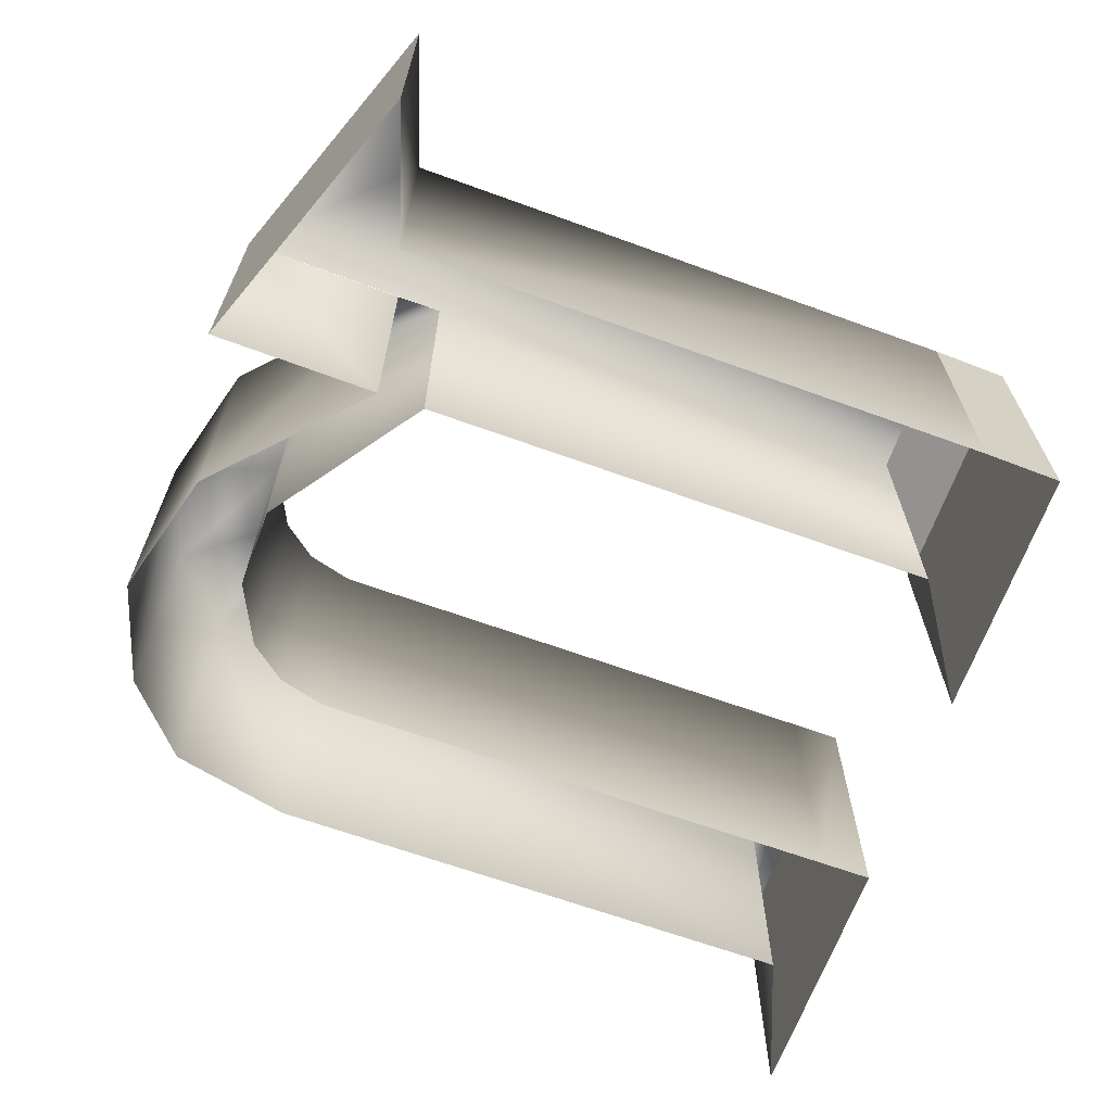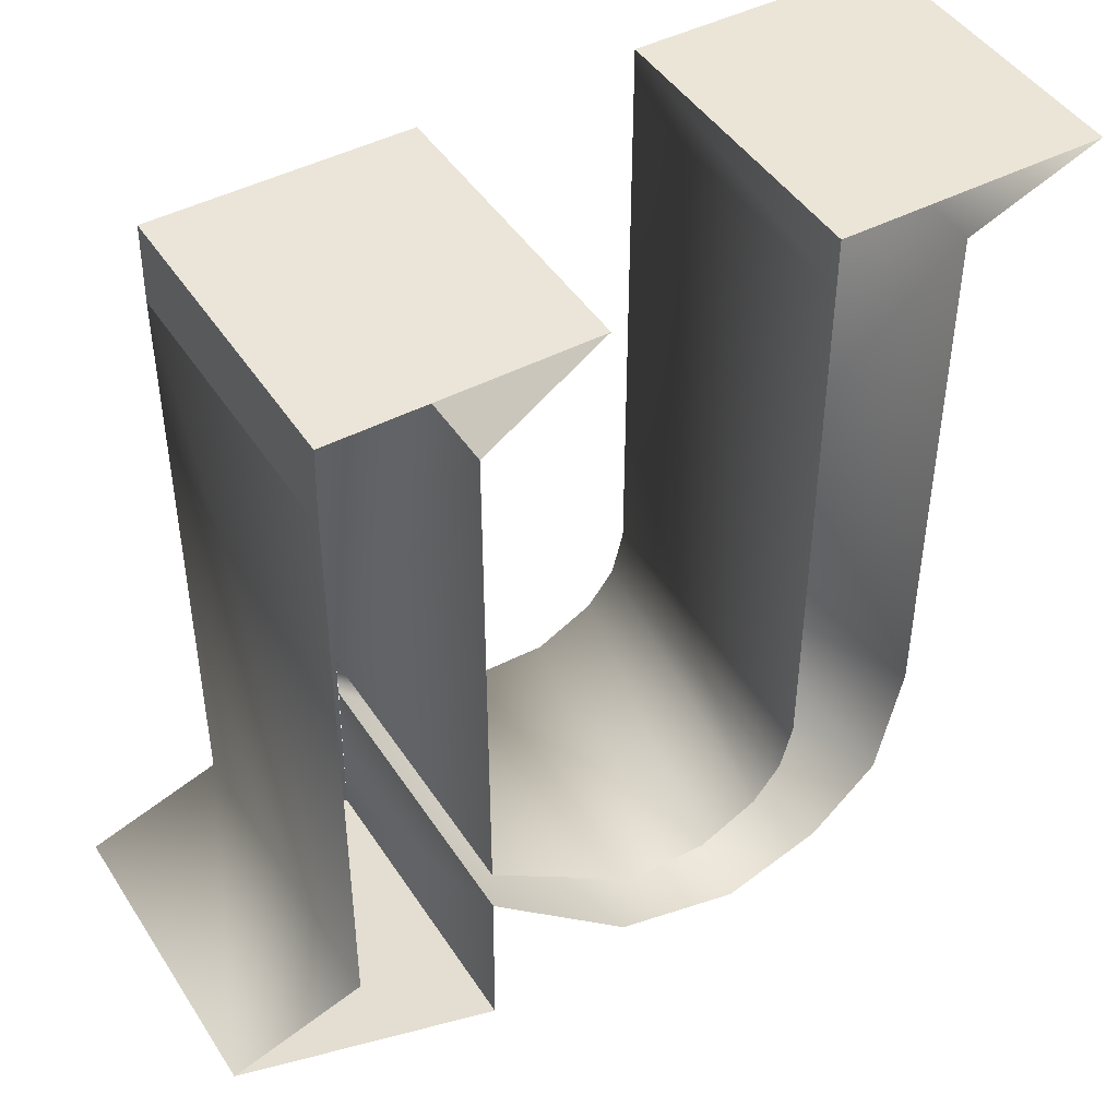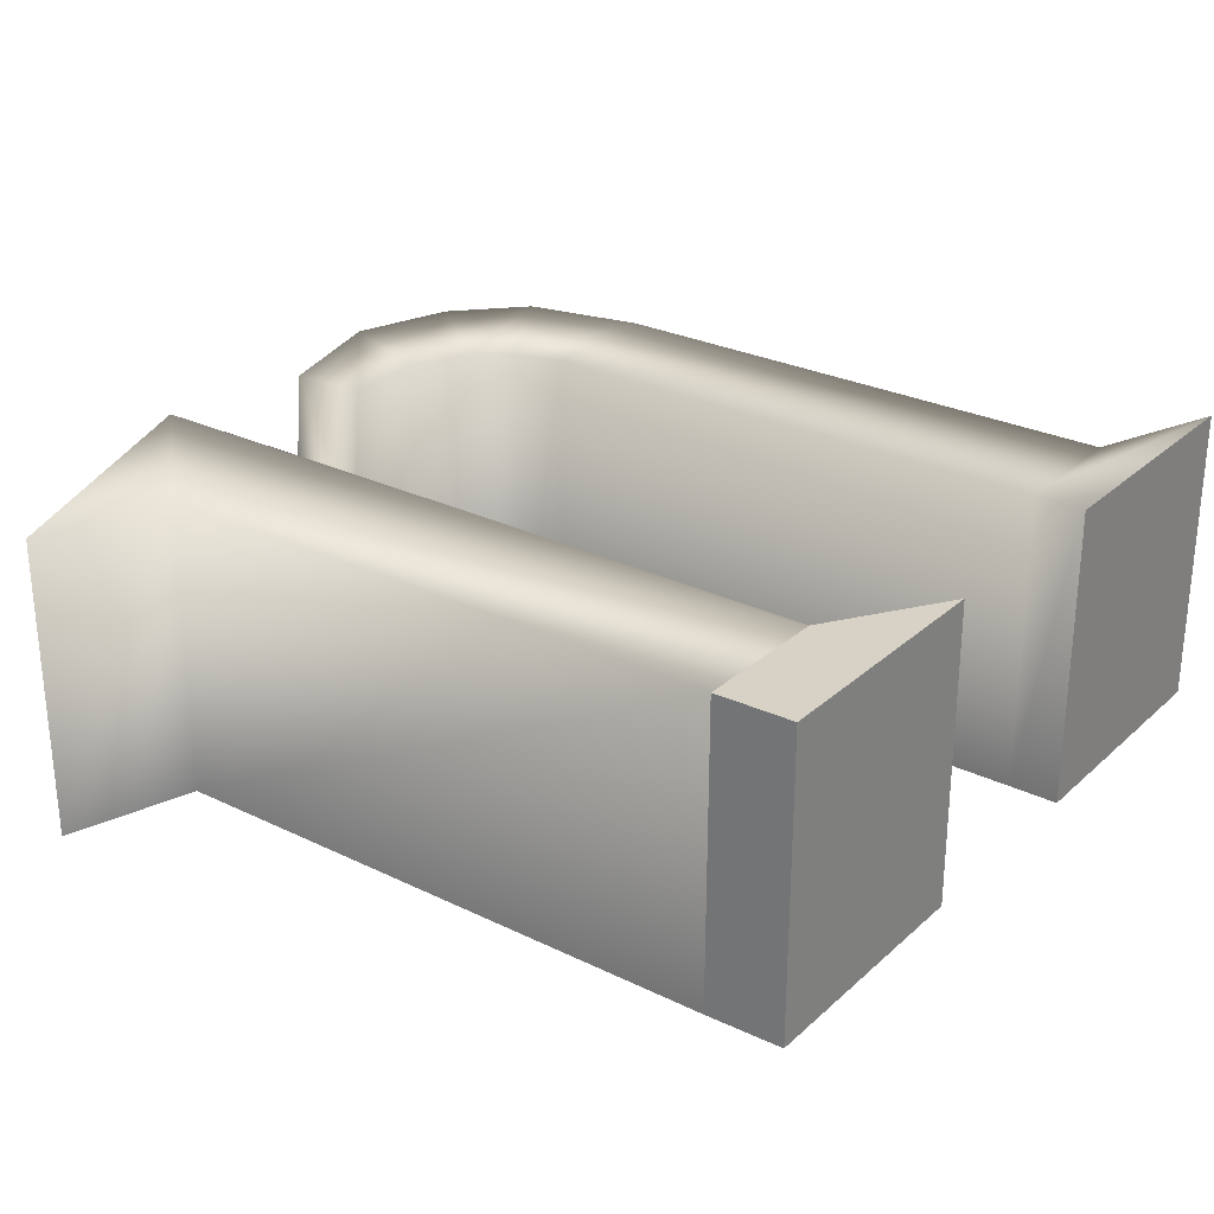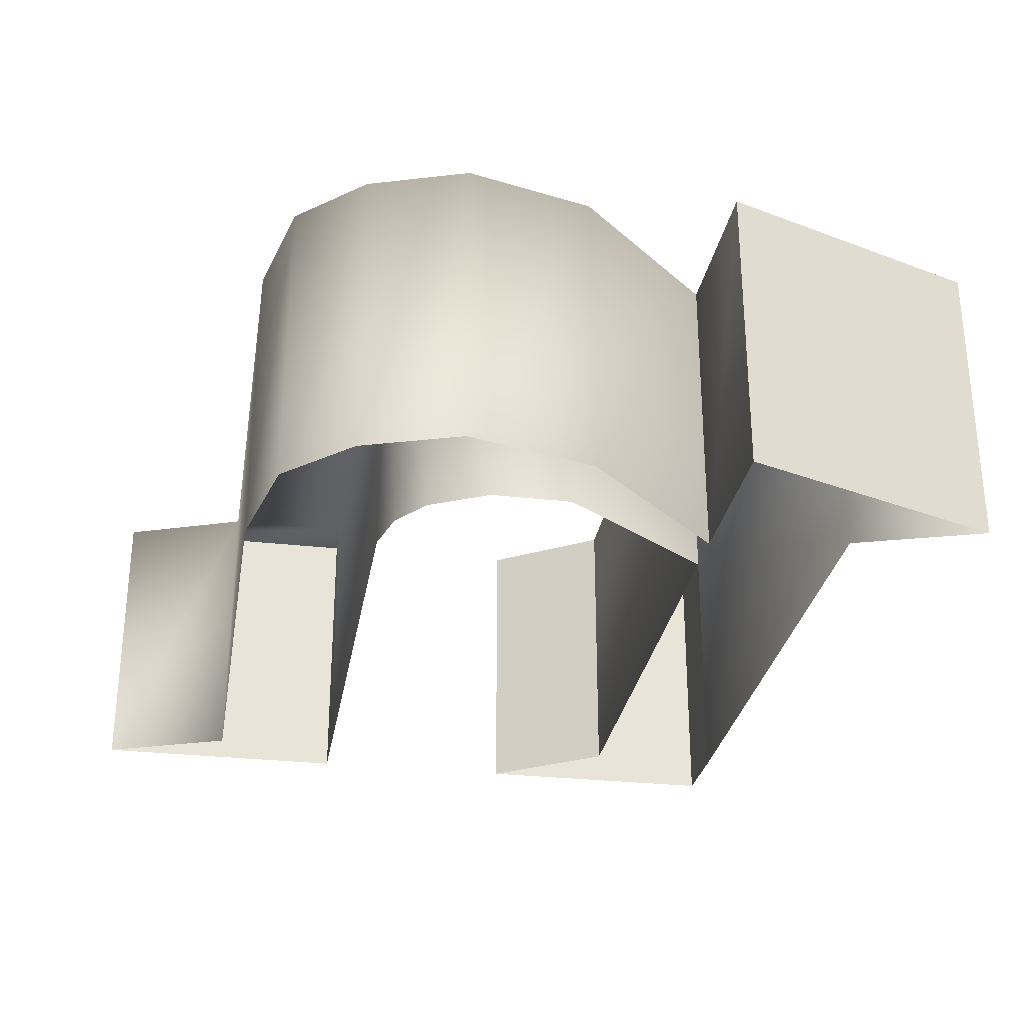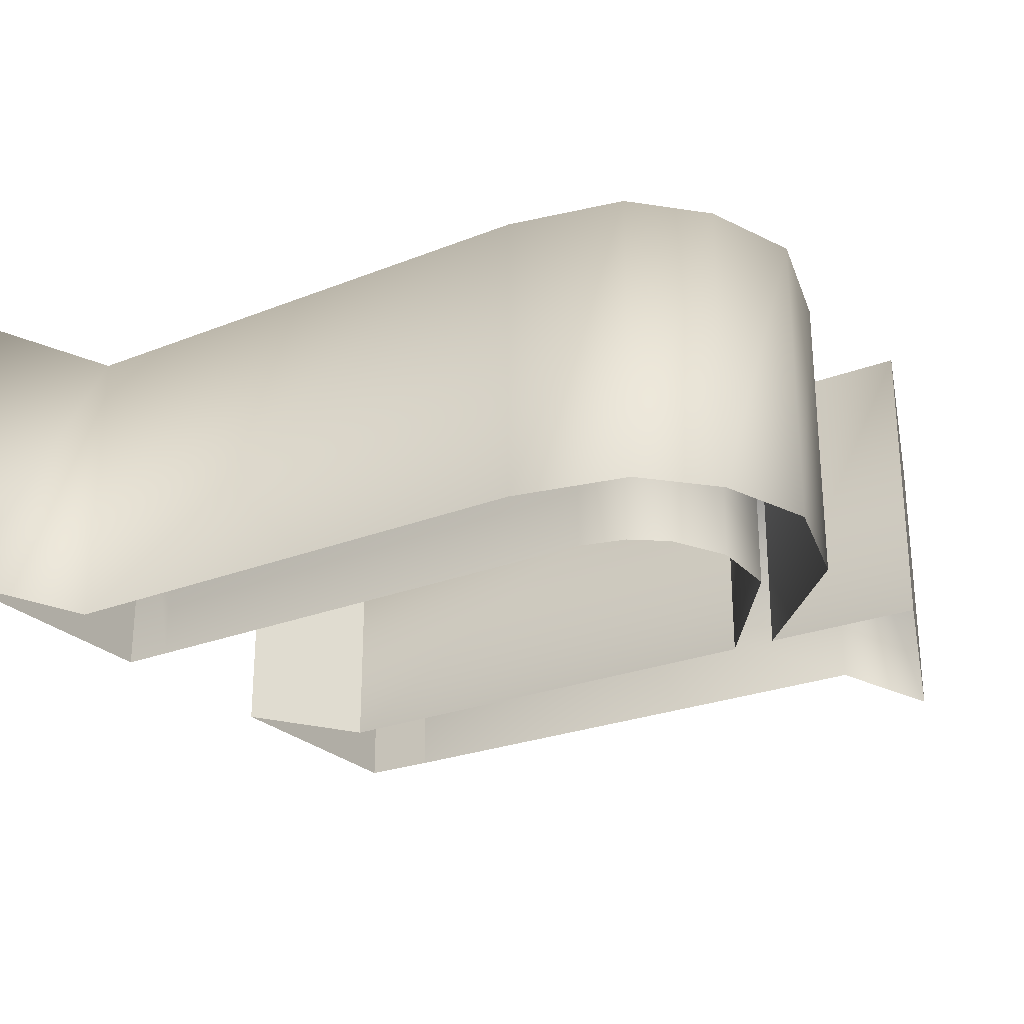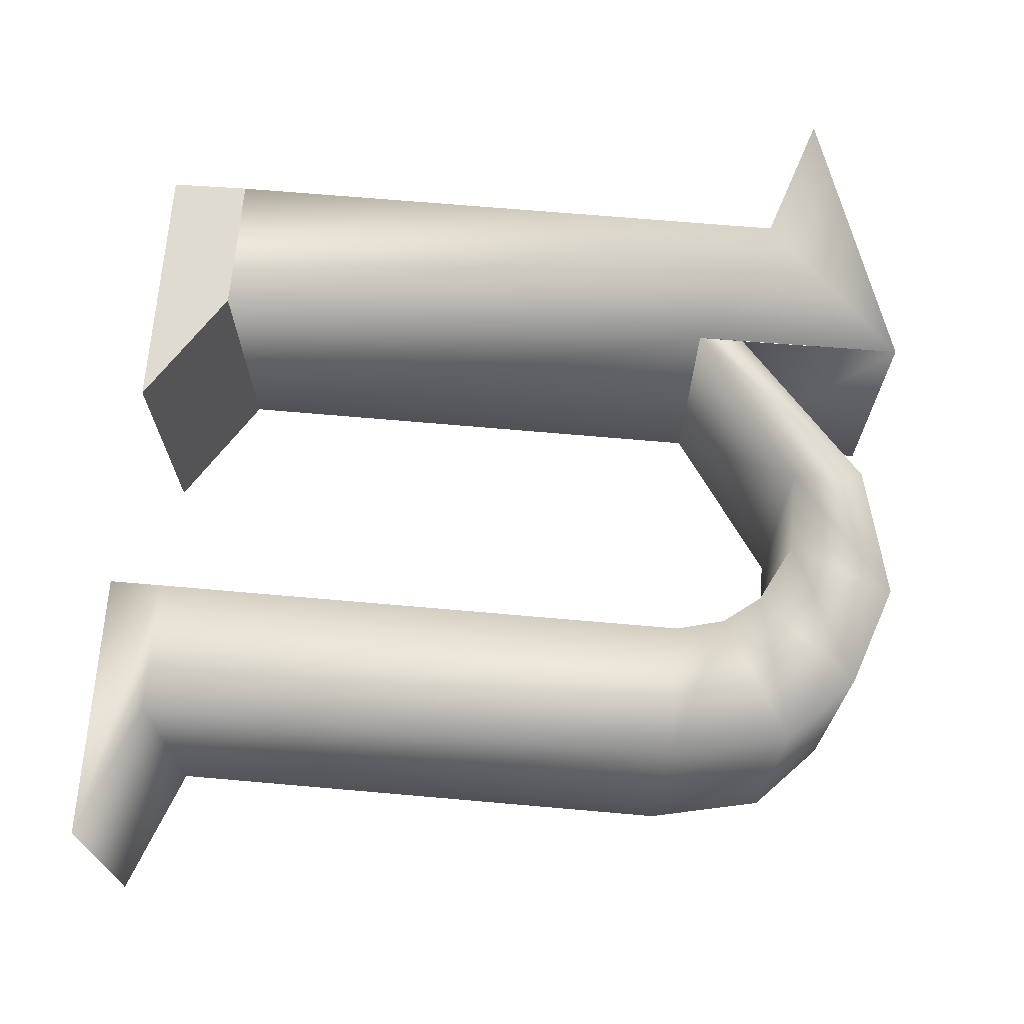
<metadata>
{"format":"obj","ext":"obj","renderer":"f3d","projection":"perspective","resolution":1024,"background":"white","views":[{"elev":-66.4,"azim":70.1,"up":"+Z"},{"elev":45.5,"azim":148.9,"up":"+Y"},{"elev":27.5,"azim":126.8,"up":"+Z"},{"elev":-29.2,"azim":-9.3,"up":"+Z"},{"elev":-25.5,"azim":-57.5,"up":"+Z"},{"elev":69.9,"azim":-85.0,"up":"+Z"}]}
</metadata>
<code>
v 13.54 22.3 -0.001041
v 16.85 20.12 -0.001041
v 20.72 22.3 -0.001041
v 20.77 20.1 -0.001041
v 20.72 22.3 -8.635
v 20.77 20.1 -8.635
v 13.54 22.3 -8.635
v 16.85 20.12 -8.635
v 16.85 5.506 -0.001043
v 16.85 5.506 -8.635
v 20.8 3.521 -8.635
v 16.85 4.198 -0.001043
v 16.85 4.198 -8.635
v 16.9 -0.4885 -0.001043
v 16.9 -0.4831 -8.635
v 24.51 2.302 -0.001043
v 24.51 2.304 -8.635
v 12.78 0.4243 -0.001043
v 12.54 2.445 -0.001043
v 12.54 2.445 -8.635
v 12.78 0.4243 -8.635
v 9.174 -0.5319 -0.001043
v 10.29 2.419 -0.001043
v 10.29 2.419 -8.635
v 9.174 -0.5319 -8.635
v 6.389 0.4285 -0.001043
v 8.624 3.276 -0.001043
v 8.624 3.276 -8.635
v 6.389 0.4285 -8.635
v 4.483 2.247 -0.001043
v 7.837 4.304 -0.001043
v 7.837 4.304 -8.635
v 4.483 2.247 -8.635
v 3.753 5.603 -0.001043
v 7.491 5.64 -0.001043
v 7.491 5.64 -8.635
v 3.753 5.603 -8.635
v 3.753 20.83 -0.001043
v 7.491 20.87 -0.001043
v 7.491 20.87 -8.635
v 3.753 20.83 -8.635
v -0.009889 22.29 -0.001043
v 7.491 22.33 -0.001043
v 7.491 22.33 -8.635
v -0.009889 22.29 -8.635
v 20.8 3.523 -0.001043
g u
f 1 2 3
f 2 4 3
f 3 4 5
f 4 6 5
f 7 8 1
f 8 2 1
f 7 1 5
f 1 3 5
f 14 15 16
f 15 17 16
f 9 2 8
f 9 8 10
f 46 4 2
f 46 2 9
f 11 6 4
f 11 4 46
f 42 43 44
f 42 44 45
f 14 12 13
f 14 13 15
f 17 11 46
f 17 46 16
f 18 12 9
f 18 9 19
f 19 9 10
f 19 10 20
f 21 13 12
f 21 12 18
f 22 18 19
f 22 19 23
f 23 19 20
f 23 20 24
f 25 21 18
f 25 18 22
f 26 22 23
f 26 23 27
f 27 23 24
f 27 24 28
f 29 25 22
f 29 22 26
f 30 26 27
f 30 27 31
f 31 27 28
f 31 28 32
f 33 29 26
f 33 26 30
f 34 30 31
f 34 31 35
f 35 31 32
f 35 32 36
f 37 33 30
f 37 30 34
f 38 34 35
f 38 35 39
f 39 35 36
f 39 36 40
f 41 37 34
f 41 34 38
f 42 38 39
f 42 39 43
f 43 39 40
f 43 40 44
f 45 41 38
f 45 38 42
f 46 9 14
f 16 46 14

</code>
